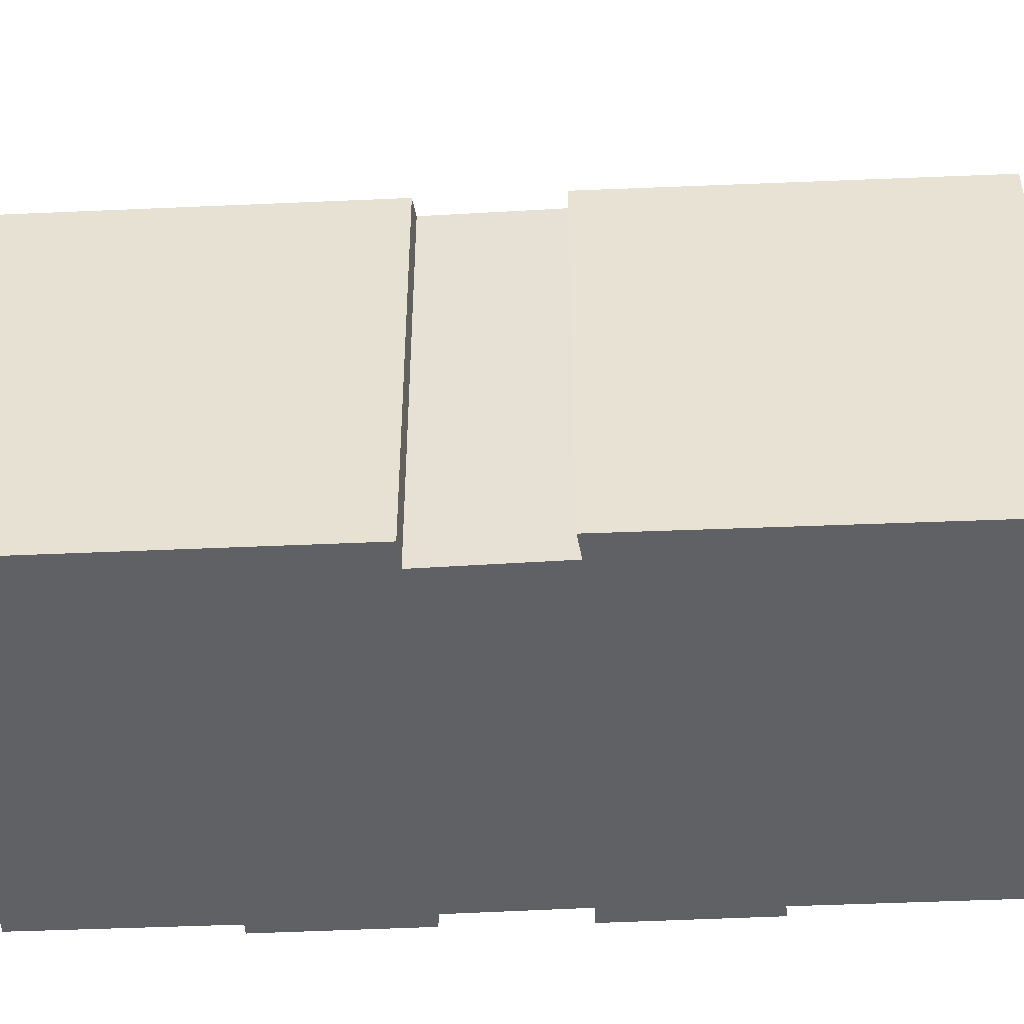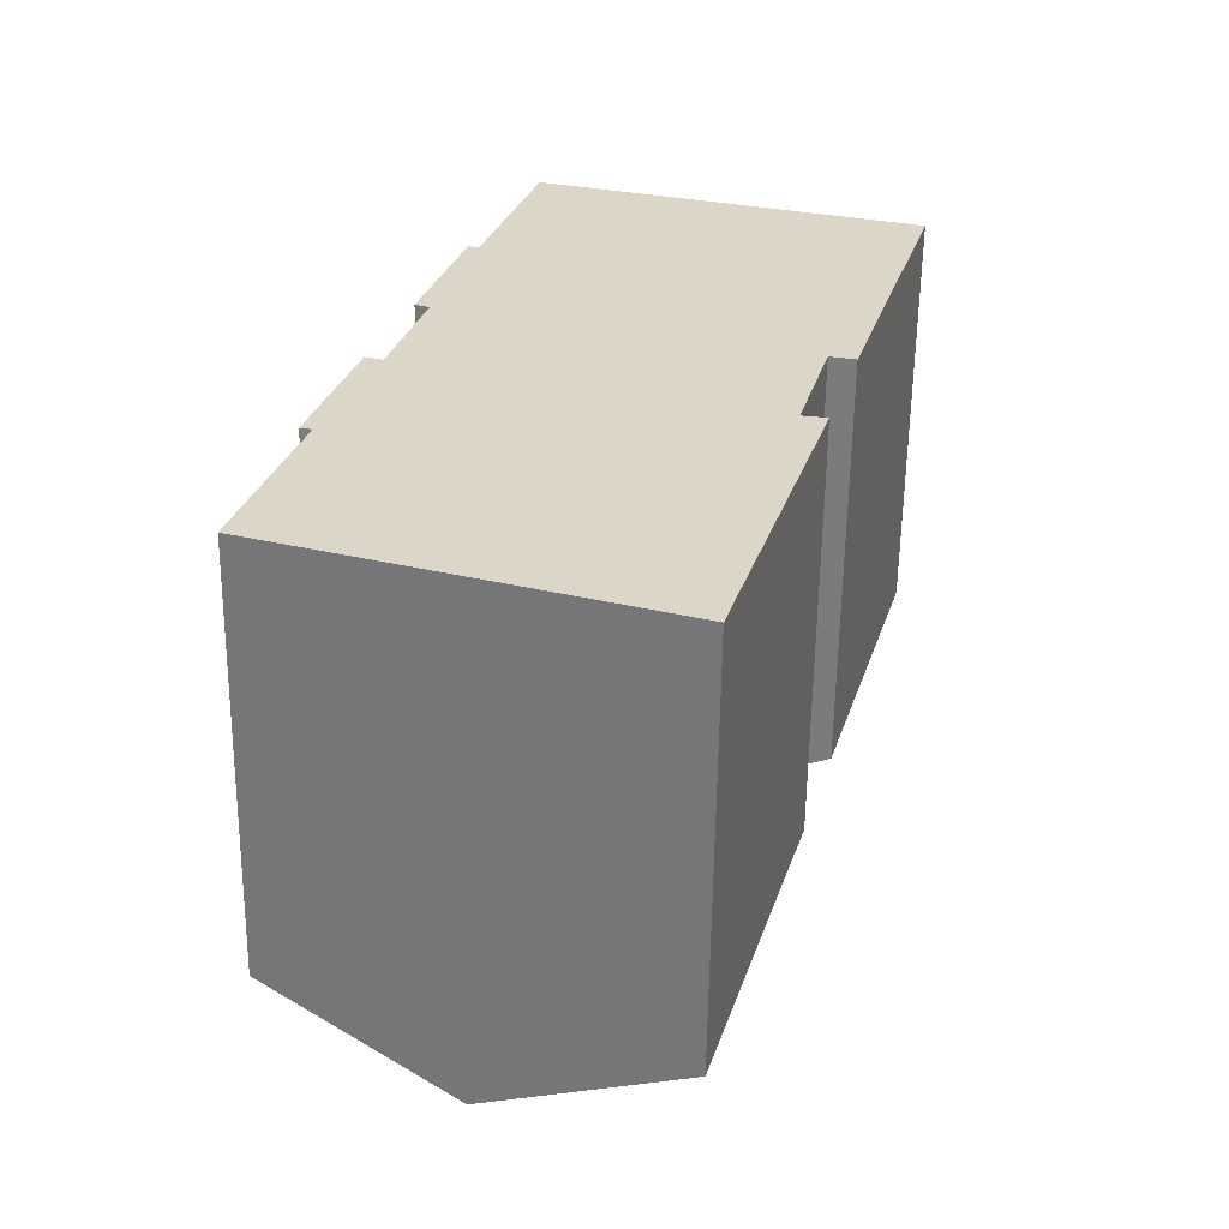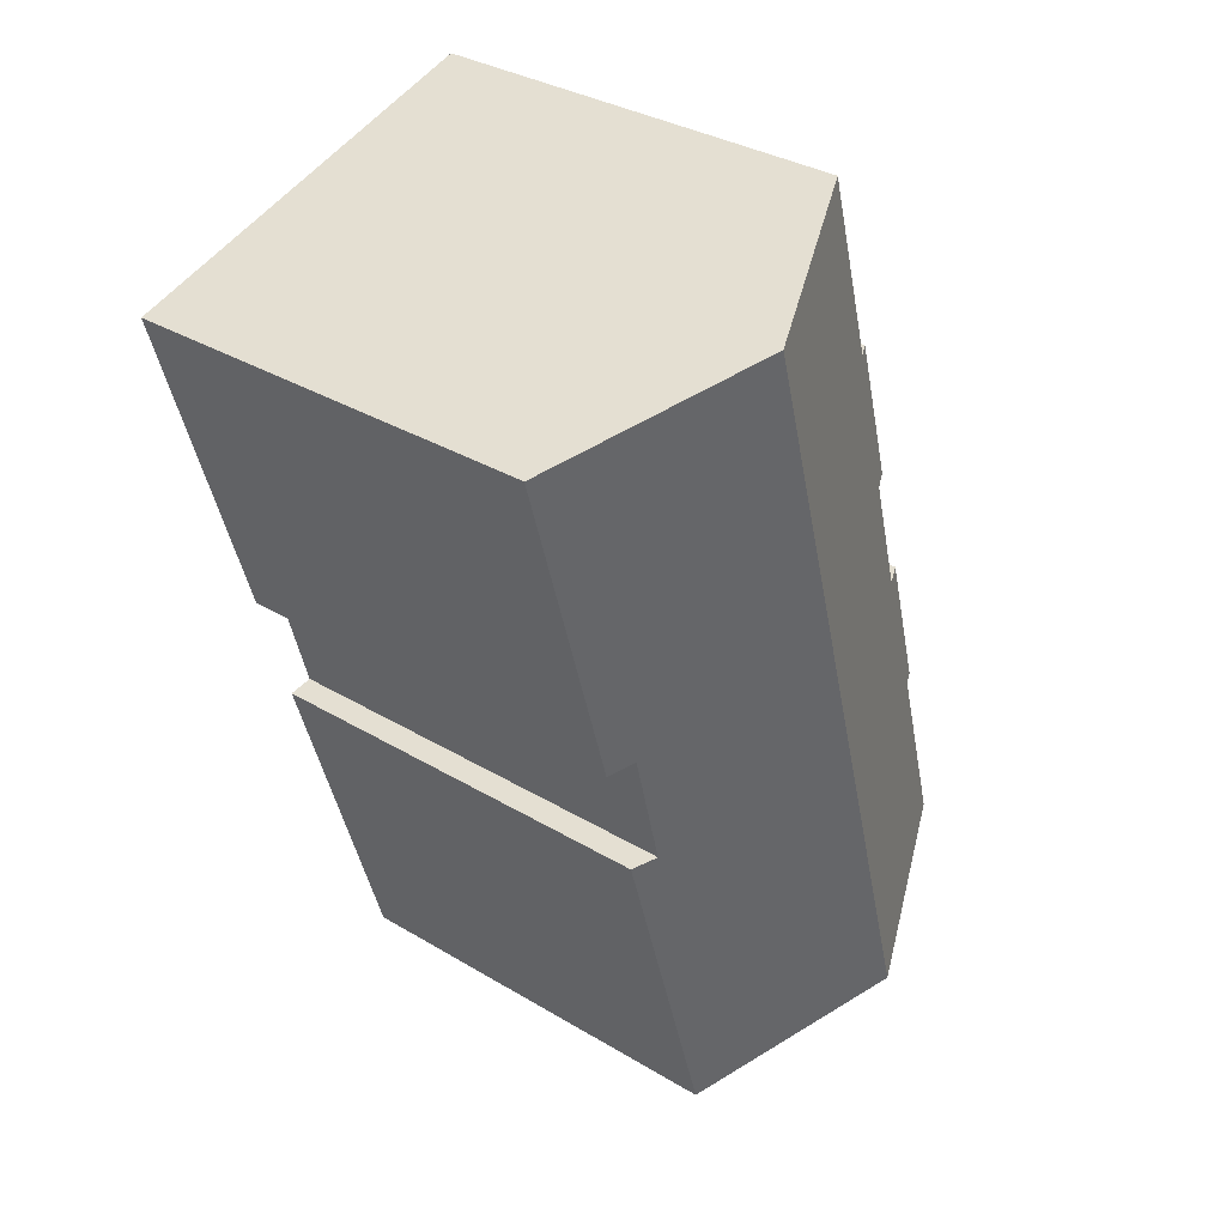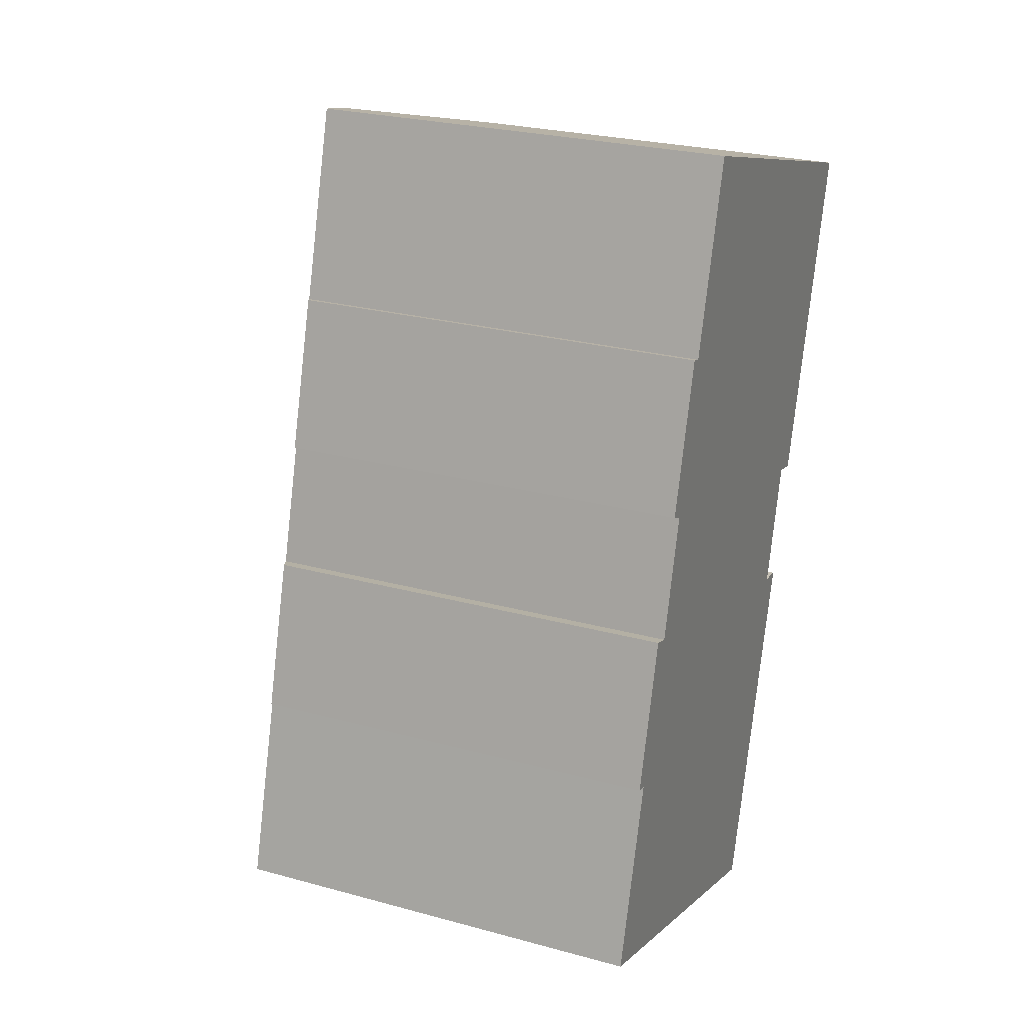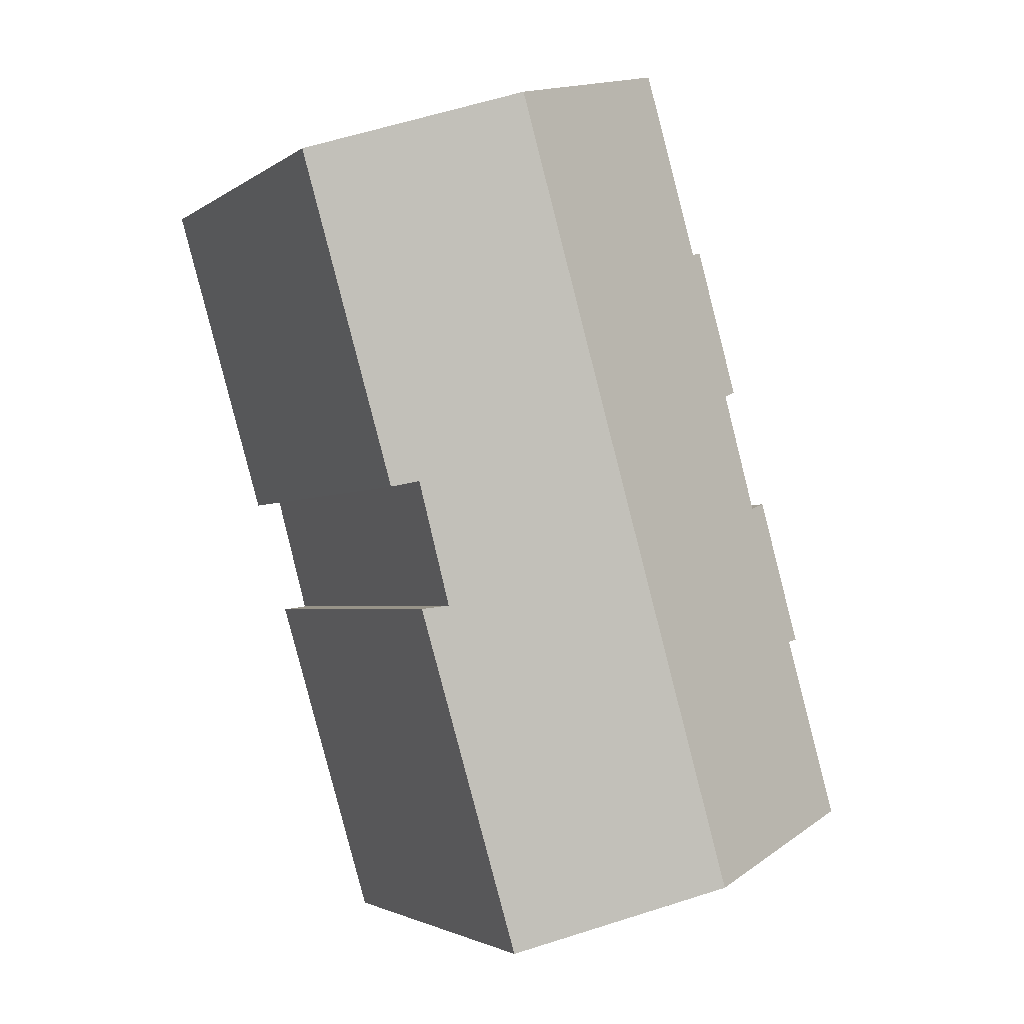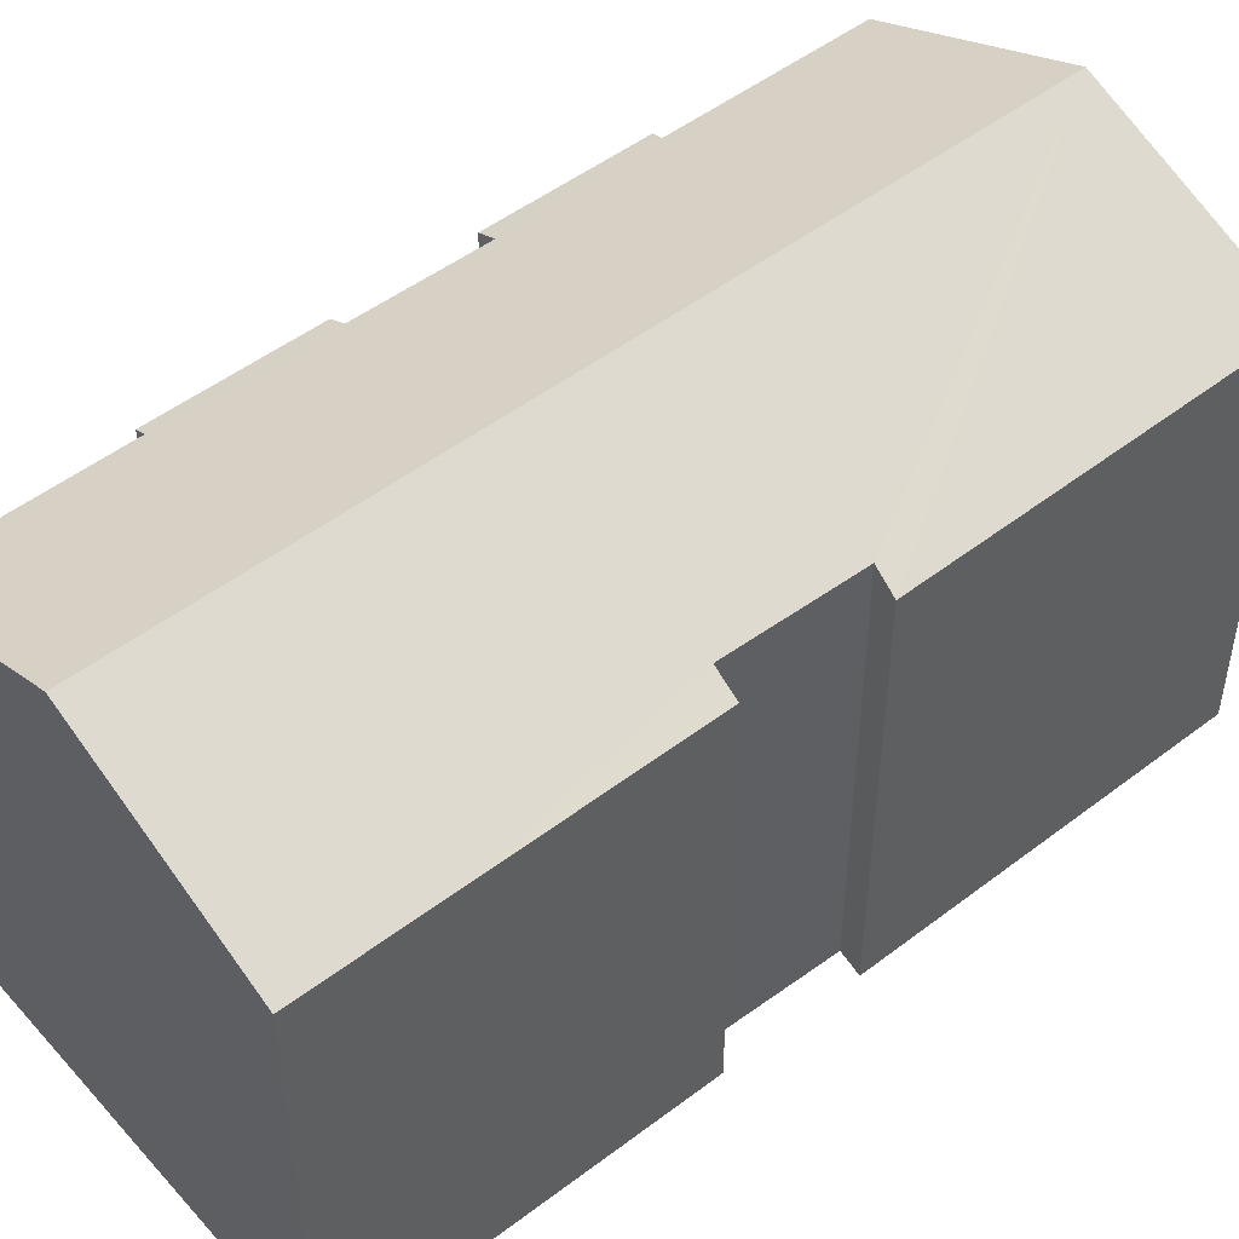
<metadata>
{"format":"obj","ext":"obj","renderer":"f3d","projection":"perspective","resolution":1024,"background":"white","views":[{"elev":-48.7,"azim":108.8,"up":"+Y"},{"elev":-60.5,"azim":-0.8,"up":"+Z"},{"elev":33.9,"azim":129.1,"up":"+Z"},{"elev":25.9,"azim":-66.5,"up":"+Z"},{"elev":-2.7,"azim":154.8,"up":"+Z"},{"elev":50.8,"azim":66.3,"up":"+Y"}]}
</metadata>
<code>
v  5.019 13.69 -1.704
v  13.05 11.27 5.949
v  10.29 11.3 -3.494
v  12.38 11.56 6.046
v  11.15 13.69 19.77
v  13.26 11.59 9.399
v  15.5 11.28 14.62
v  16.53 11.28 18.21
v  13.96 11.29 9.249
v  1.215 11.28 5.395
v  1.438 11.42 4.998
v  1.12 11.28 5.058
v  4.339 11.29 16.28
v  3.589 11.47 12.11
v  3.207 11.29 12.27
v  0 11.41 6.989e-16
v  2.712 11.49 8.876
v  2.235 11.27 9.025
v  4.624 11.41 16.2
v  6.085 11.43 21.23
v  2.712 -5.435e-16 8.876
v  2.235 -5.526e-16 9.025
v  4.624 -9.917e-16 16.2
v  4.339 -9.968e-16 16.28
v  6.085 -1.3e-15 21.23
v  16.53 -1.115e-15 18.21
v  11.15 -1.21e-15 19.77
v  12.38 -3.702e-16 6.046
v  13.05 -3.643e-16 5.949
v  3.589 -7.416e-16 12.11
v  3.207 -7.511e-16 12.27
v  1.438 -3.06e-16 4.998
v  0 0 0
v  1.12 -3.097e-16 5.058
v  1.215 -3.303e-16 5.395
v  13.26 -5.755e-16 9.399
v  13.96 -5.663e-16 9.249
v  10.29 2.139e-16 -3.494
v  5.019 1.043e-16 -1.704
v  15.5 -8.95e-16 14.62
g defaultobject
f 1 2 3
f 2 1 4
f 4 1 5
f 4 5 6
f 6 5 7
f 7 5 8
f 7 9 6
f 10 11 12
f 13 14 15
f 11 1 16
f 1 11 5
f 5 11 10
f 5 10 17
f 17 10 18
f 5 17 14
f 5 14 19
f 19 14 13
f 5 19 20
f 18 21 17
f 21 18 22
f 13 23 19
f 23 13 24
f 25 5 20
f 5 25 8
f 8 25 26
f 26 25 27
f 28 2 4
f 2 28 29
f 21 14 17
f 14 21 30
f 31 13 15
f 13 31 24
f 19 25 20
f 25 19 23
f 16 32 11
f 32 16 33
f 34 10 12
f 10 34 18
f 18 34 22
f 22 34 35
f 30 15 14
f 15 30 31
f 9 36 6
f 36 9 37
f 38 1 3
f 1 38 16
f 16 38 33
f 33 38 39
f 32 12 11
f 12 32 34
f 26 7 8
f 7 26 9
f 9 26 37
f 37 26 40
f 36 4 6
f 4 36 28
f 2 38 3
f 38 2 29
f 25 23 27
f 27 21 26
f 21 27 30
f 30 27 31
f 31 27 23
f 31 23 24
f 40 36 37
f 36 40 33
f 33 40 32
f 32 40 26
f 32 26 34
f 34 26 35
f 35 26 21
f 35 21 22
f 29 39 38
f 39 29 33
f 33 29 28
f 33 28 36

</code>
